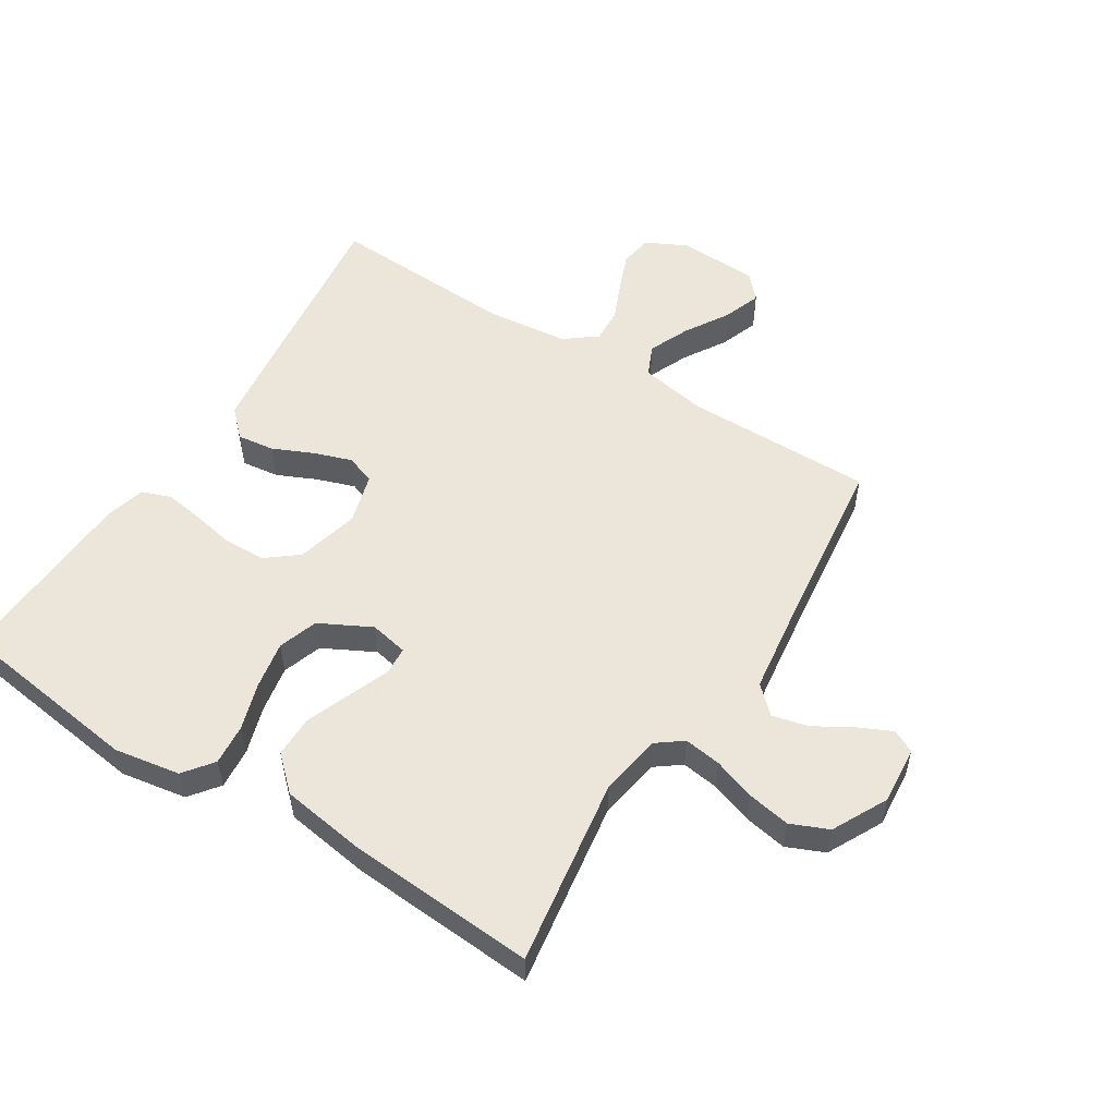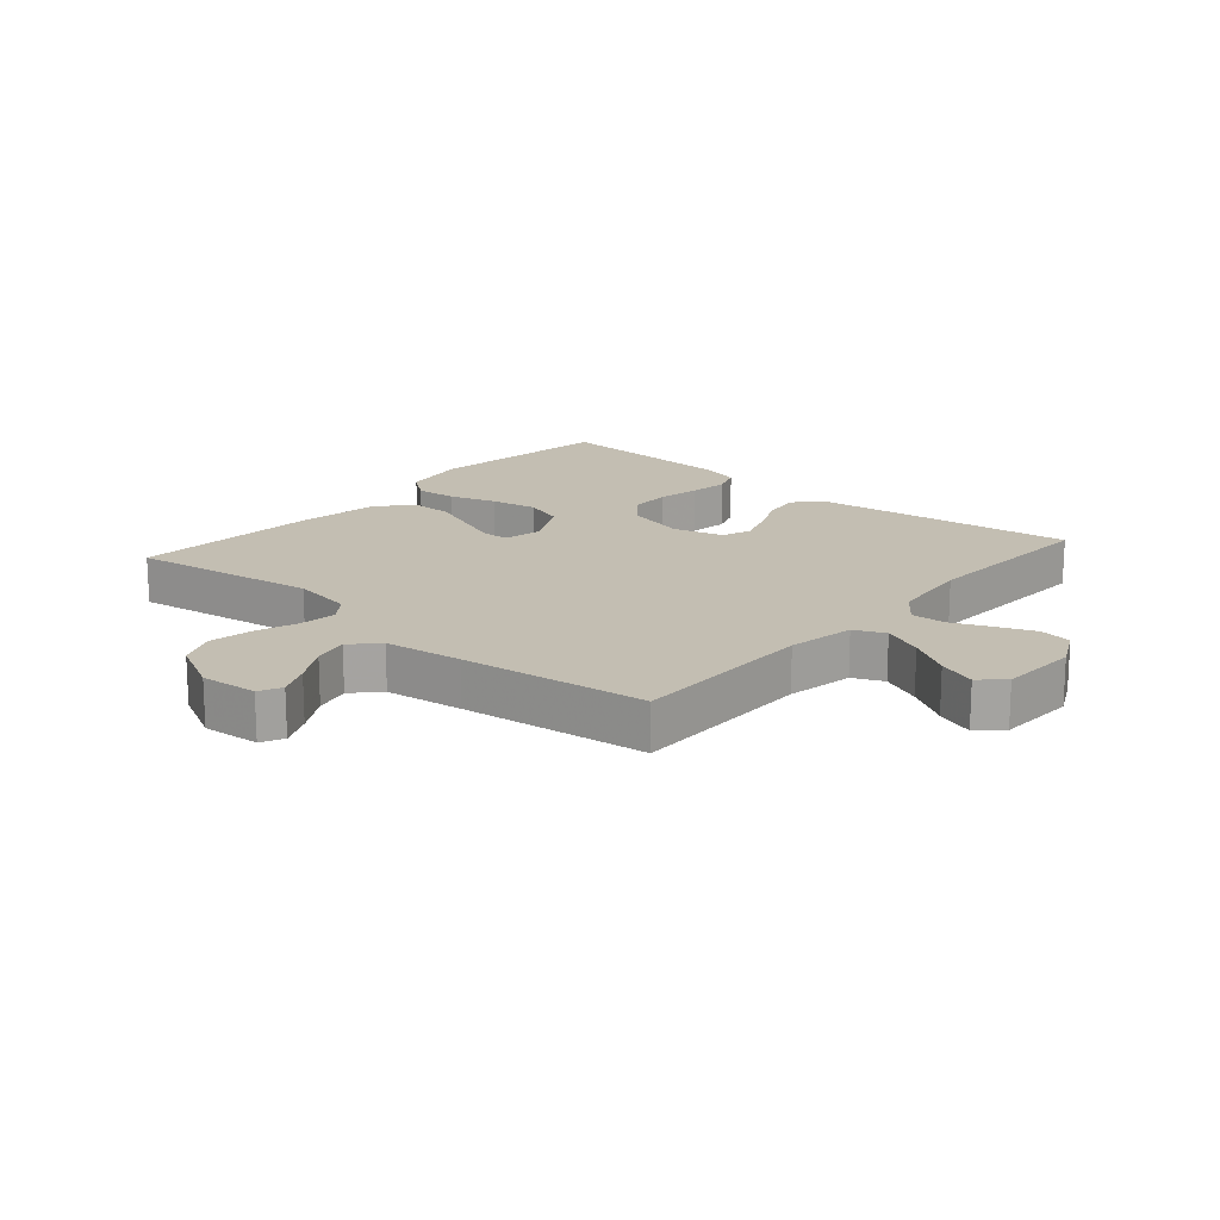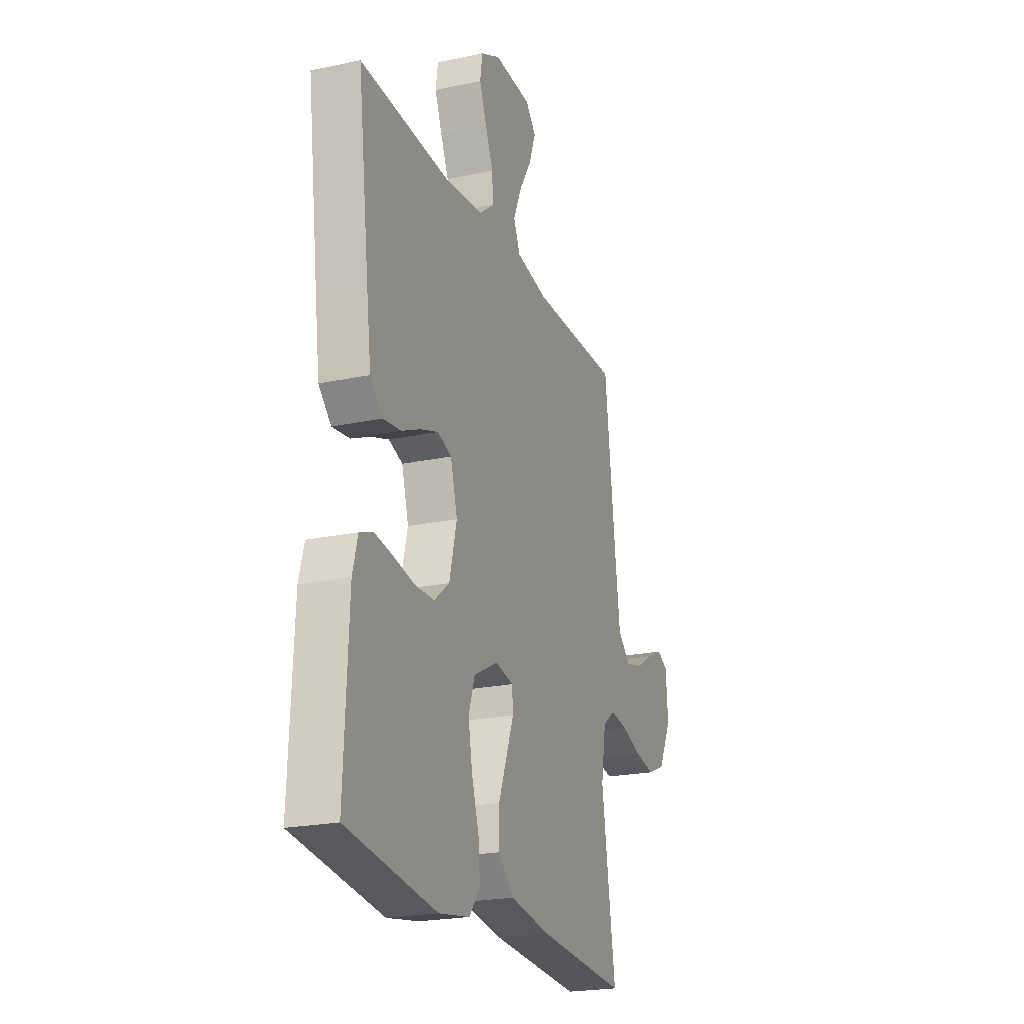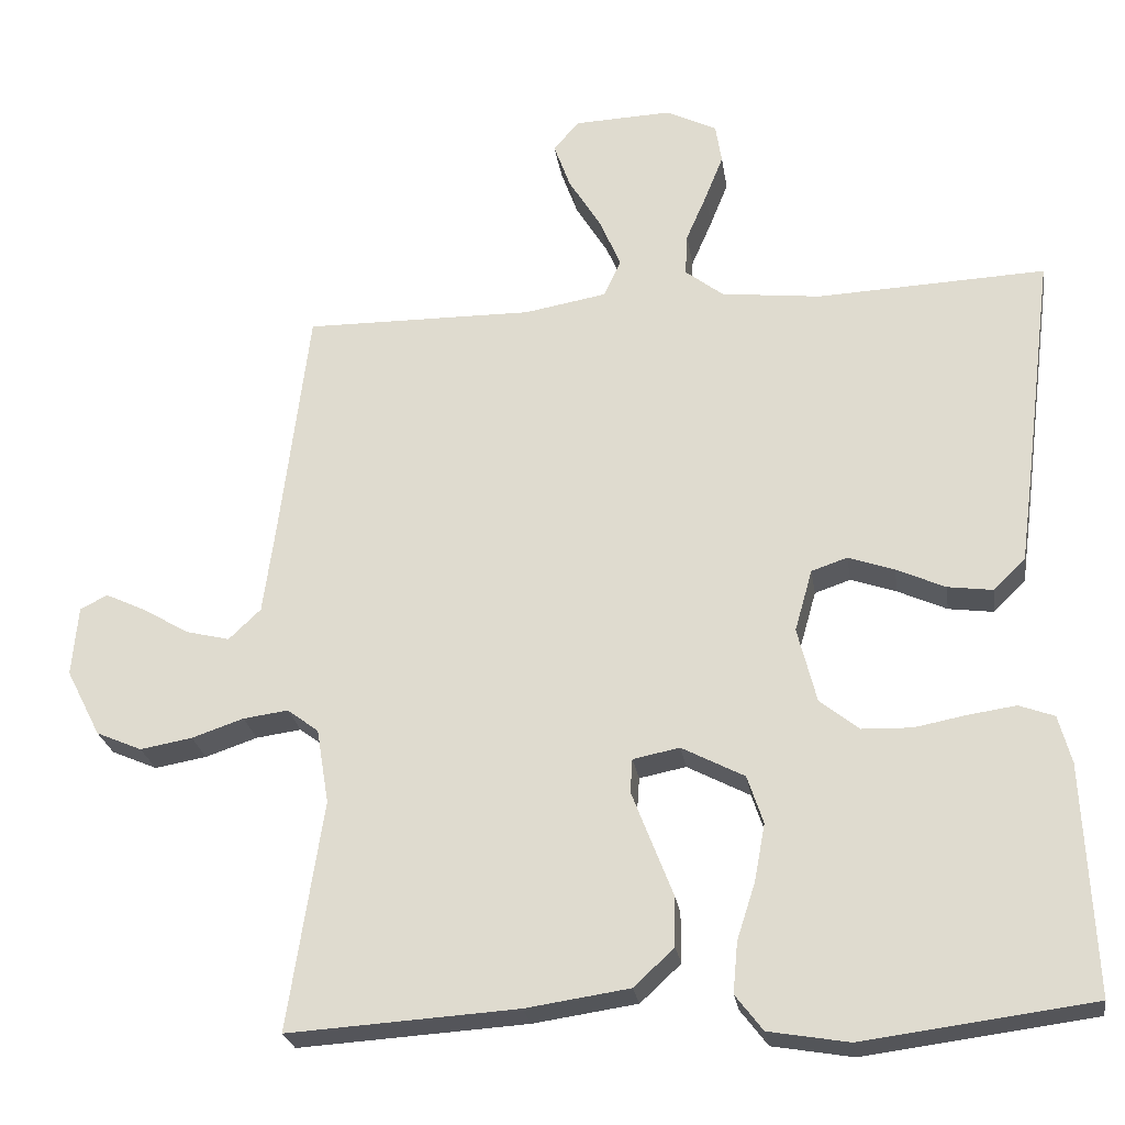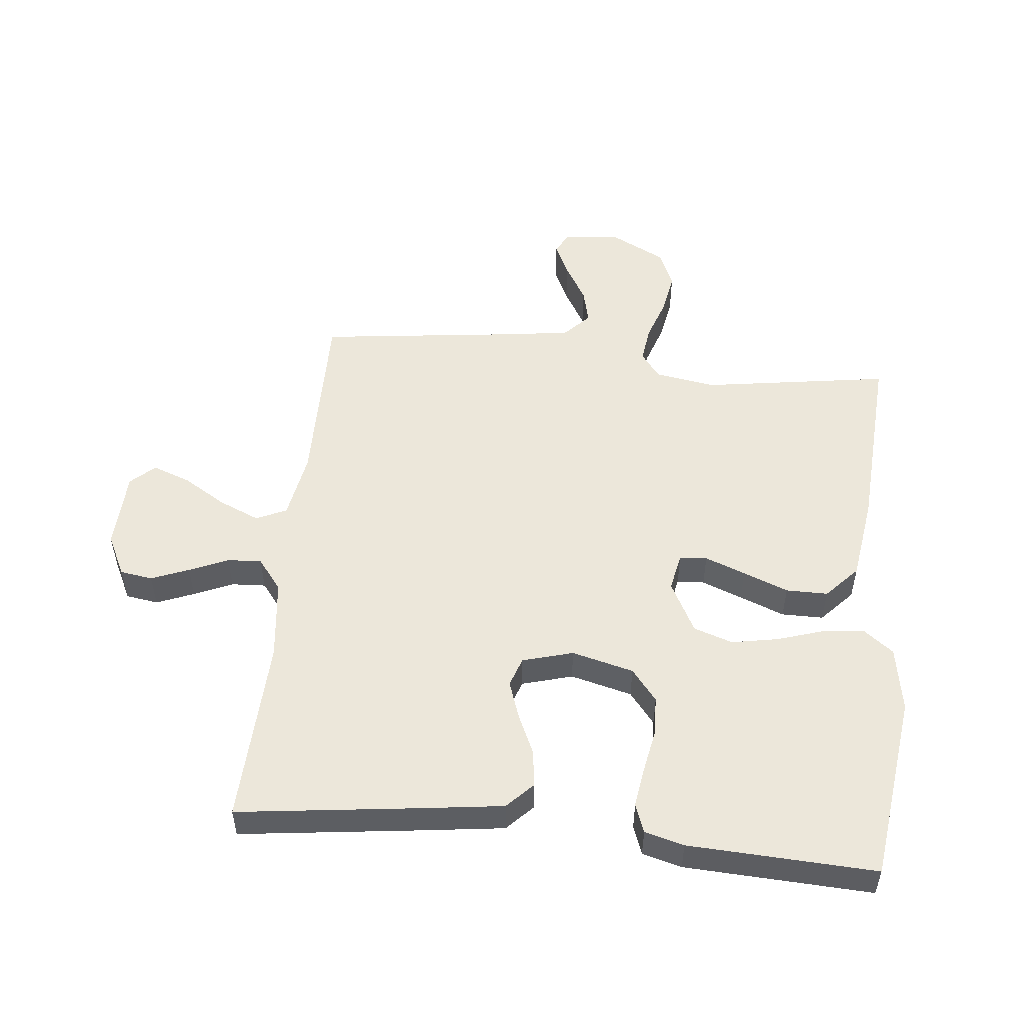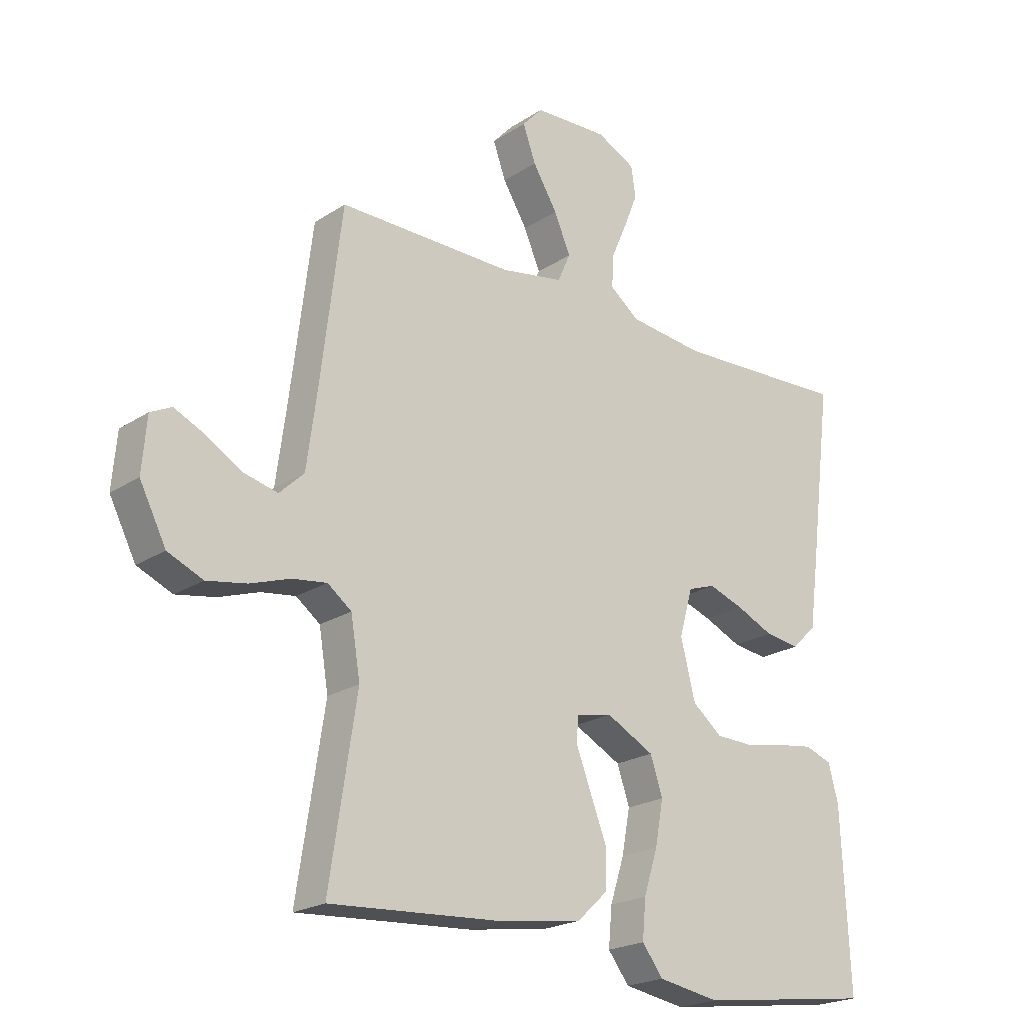
<metadata>
{"format":"obj","ext":"obj","renderer":"f3d","projection":"perspective","resolution":1024,"background":"white","views":[{"elev":54.2,"azim":-147.7,"up":"+Y"},{"elev":17.3,"azim":-49.0,"up":"+Y"},{"elev":-22.1,"azim":110.2,"up":"+Z"},{"elev":-24.8,"azim":8.6,"up":"+Z"},{"elev":52.3,"azim":95.9,"up":"+Y"},{"elev":-21.4,"azim":-41.1,"up":"+Z"}]}
</metadata>
<code>
v -0.5 0.07 0.5
v -0.2 0.07 0.497
v -0.092 0.07 0.516
v -0.07 0.07 0.565
v -0.098 0.07 0.63
v -0.14 0.07 0.699
v -0.162 0.07 0.76
v -0.127 0.07 0.798
v 0 0.07 0.803
v 0.066 0.07 0.77
v 0.074 0.07 0.718
v 0.05 0.07 0.658
v 0.023 0.07 0.596
v 0.02 0.07 0.541
v 0.07 0.07 0.502
v 0.2 0.07 0.487
v 0.5 0.07 0.5
v 0.462 0.07 0.2
v 0.446 0.07 0.08
v 0.404 0.07 0.039
v 0.345 0.07 0.047
v 0.281 0.07 0.076
v 0.221 0.07 0.097
v 0.174 0.07 0.081
v 0.151 0.07 0
v 0.176 0.07 -0.099
v 0.227 0.07 -0.14
v 0.292 0.07 -0.142
v 0.361 0.07 -0.129
v 0.423 0.07 -0.12
v 0.469 0.07 -0.137
v 0.486 0.07 -0.2
v 0.5 0.07 -0.5
v 0.2 0.07 -0.539
v 0.095 0.07 -0.521
v 0.059 0.07 -0.474
v 0.065 0.07 -0.408
v 0.089 0.07 -0.333
v 0.103 0.07 -0.258
v 0.082 0.07 -0.195
v 0 0.07 -0.152
v -0.061 0.07 -0.164
v -0.064 0.07 -0.208
v -0.039 0.07 -0.273
v -0.011 0.07 -0.345
v -0.011 0.07 -0.412
v -0.064 0.07 -0.461
v -0.2 0.07 -0.481
v -0.5 0.07 -0.5
v -0.454 0.07 -0.2
v -0.47 0.07 -0.102
v -0.511 0.07 -0.071
v -0.57 0.07 -0.079
v -0.638 0.07 -0.102
v -0.706 0.07 -0.114
v -0.766 0.07 -0.088
v -0.811 0.07 0
v -0.803 0.07 0.092
v -0.767 0.07 0.11
v -0.714 0.07 0.085
v -0.653 0.07 0.049
v -0.596 0.07 0.035
v -0.554 0.07 0.075
v -0.537 0.07 0.2
v -0.5 0 0.5
v -0.2 0 0.497
v -0.092 0 0.516
v -0.07 0 0.565
v -0.098 0 0.63
v -0.14 0 0.699
v -0.162 0 0.76
v -0.127 0 0.798
v 0 0 0.803
v 0.066 0 0.77
v 0.074 0 0.718
v 0.05 0 0.658
v 0.023 0 0.596
v 0.02 0 0.541
v 0.07 0 0.502
v 0.2 0 0.487
v 0.5 0 0.5
v 0.462 0 0.2
v 0.446 0 0.08
v 0.404 0 0.039
v 0.345 0 0.047
v 0.281 0 0.076
v 0.221 0 0.097
v 0.174 0 0.081
v 0.151 0 0
v 0.176 0 -0.099
v 0.227 0 -0.14
v 0.292 0 -0.142
v 0.361 0 -0.129
v 0.423 0 -0.12
v 0.469 0 -0.137
v 0.486 0 -0.2
v 0.5 0 -0.5
v 0.2 0 -0.539
v 0.095 0 -0.521
v 0.059 0 -0.474
v 0.065 0 -0.408
v 0.089 0 -0.333
v 0.103 0 -0.258
v 0.082 0 -0.195
v 0 0 -0.152
v -0.061 0 -0.164
v -0.064 0 -0.208
v -0.039 0 -0.273
v -0.011 0 -0.345
v -0.011 0 -0.412
v -0.064 0 -0.461
v -0.2 0 -0.481
v -0.5 0 -0.5
v -0.454 0 -0.2
v -0.47 0 -0.102
v -0.511 0 -0.071
v -0.57 0 -0.079
v -0.638 0 -0.102
v -0.706 0 -0.114
v -0.766 0 -0.088
v -0.811 0 0
v -0.803 0 0.092
v -0.767 0 0.11
v -0.714 0 0.085
v -0.653 0 0.049
v -0.596 0 0.035
v -0.554 0 0.075
v -0.537 0 0.2
f 59 60 61
f 58 59 61
f 57 58 61
f 56 57 61
f 55 56 61
f 54 55 61
f 53 54 61
f 52 53 61 62
f 51 52 62 63
f 48 49 50
f 47 48 50
f 46 47 50
f 45 46 50
f 44 45 50
f 43 44 50 51
f 51 63 64
f 43 51 64
f 42 43 64
f 36 37 38
f 35 36 38
f 34 35 38
f 33 34 38
f 32 33 38
f 31 32 38
f 30 31 38
f 29 30 38
f 28 29 38
f 27 28 38 39
f 26 27 39 40
f 20 21 22
f 19 20 22
f 18 19 22
f 17 18 22
f 16 17 22
f 15 16 22 23
f 14 15 23 24
f 11 12 13
f 10 11 13
f 9 10 13
f 8 9 13
f 7 8 13
f 6 7 13
f 5 6 13
f 4 5 13 14
f 14 24 25
f 4 14 25
f 3 4 25
f 64 1 2
f 42 64 2
f 41 42 2
f 26 40 41
f 25 26 41
f 3 25 41
f 2 3 41
f 125 124 123
f 125 123 122
f 125 122 121
f 125 121 120
f 125 120 119
f 125 119 118
f 125 118 117
f 126 125 117 116
f 127 126 116 115
f 114 113 112
f 114 112 111
f 114 111 110
f 114 110 109
f 114 109 108
f 115 114 108 107
f 128 127 115
f 128 115 107
f 128 107 106
f 102 101 100
f 102 100 99
f 102 99 98
f 102 98 97
f 102 97 96
f 102 96 95
f 102 95 94
f 102 94 93
f 102 93 92
f 103 102 92 91
f 104 103 91 90
f 86 85 84
f 86 84 83
f 86 83 82
f 86 82 81
f 86 81 80
f 87 86 80 79
f 88 87 79 78
f 77 76 75
f 77 75 74
f 77 74 73
f 77 73 72
f 77 72 71
f 77 71 70
f 77 70 69
f 78 77 69 68
f 89 88 78
f 89 78 68
f 89 68 67
f 66 65 128
f 66 128 106
f 66 106 105
f 105 104 90
f 105 90 89
f 105 89 67
f 105 67 66
f 1 65 66 2
f 2 66 67 3
f 3 67 68 4
f 4 68 69 5
f 5 69 70 6
f 6 70 71 7
f 7 71 72 8
f 8 72 73 9
f 9 73 74 10
f 10 74 75 11
f 11 75 76 12
f 12 76 77 13
f 13 77 78 14
f 14 78 79 15
f 15 79 80 16
f 16 80 81 17
f 17 81 82 18
f 18 82 83 19
f 19 83 84 20
f 20 84 85 21
f 21 85 86 22
f 22 86 87 23
f 23 87 88 24
f 24 88 89 25
f 25 89 90 26
f 26 90 91 27
f 27 91 92 28
f 28 92 93 29
f 29 93 94 30
f 30 94 95 31
f 31 95 96 32
f 32 96 97 33
f 33 97 98 34
f 34 98 99 35
f 35 99 100 36
f 36 100 101 37
f 37 101 102 38
f 38 102 103 39
f 39 103 104 40
f 40 104 105 41
f 41 105 106 42
f 42 106 107 43
f 43 107 108 44
f 44 108 109 45
f 45 109 110 46
f 46 110 111 47
f 47 111 112 48
f 48 112 113 49
f 49 113 114 50
f 50 114 115 51
f 51 115 116 52
f 52 116 117 53
f 53 117 118 54
f 54 118 119 55
f 55 119 120 56
f 56 120 121 57
f 57 121 122 58
f 58 122 123 59
f 59 123 124 60
f 60 124 125 61
f 61 125 126 62
f 62 126 127 63
f 63 127 128 64
f 64 128 65 1

</code>
